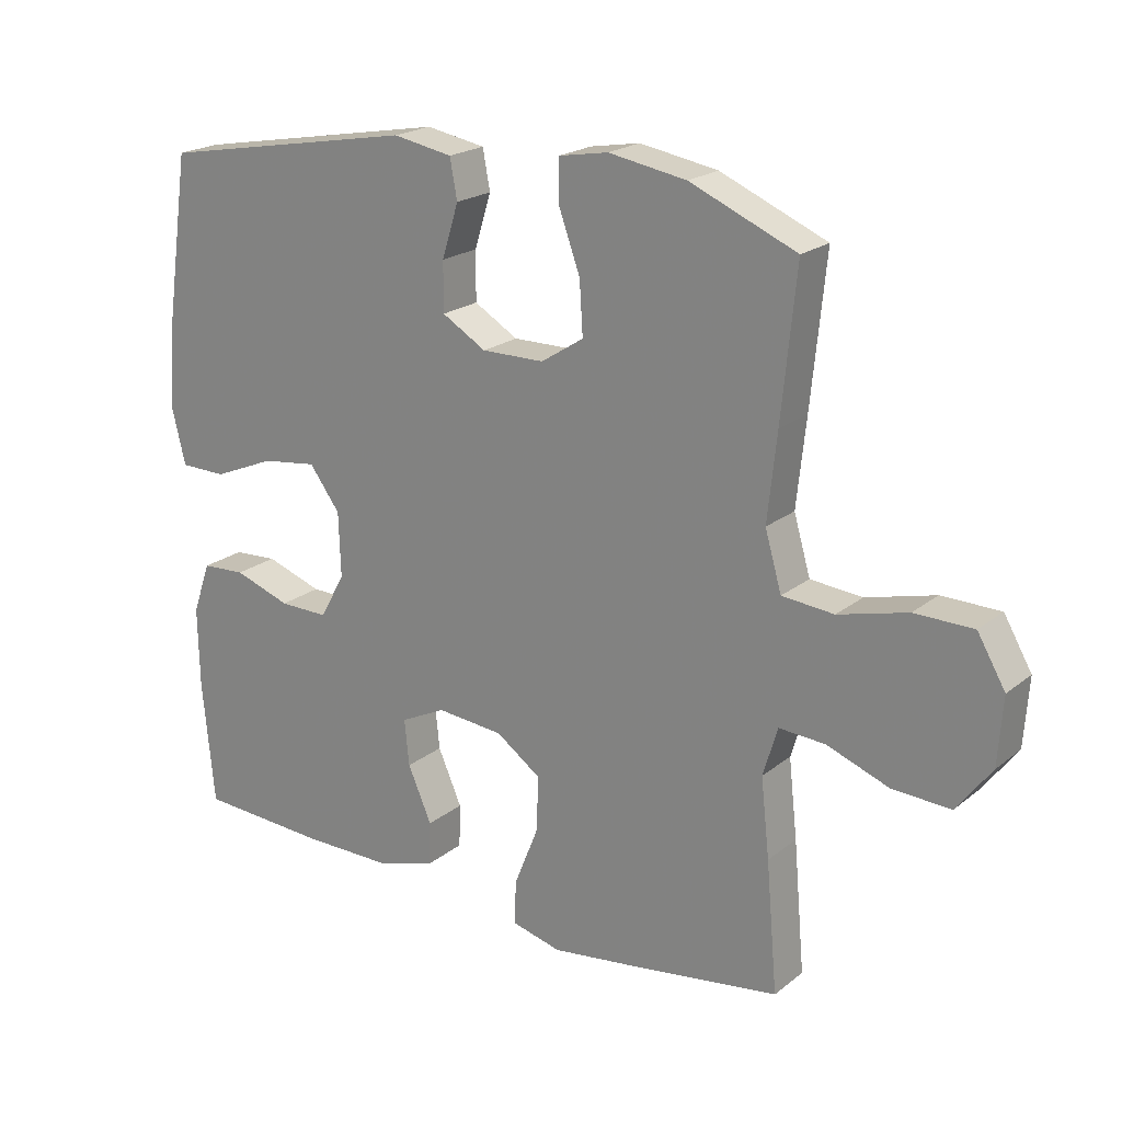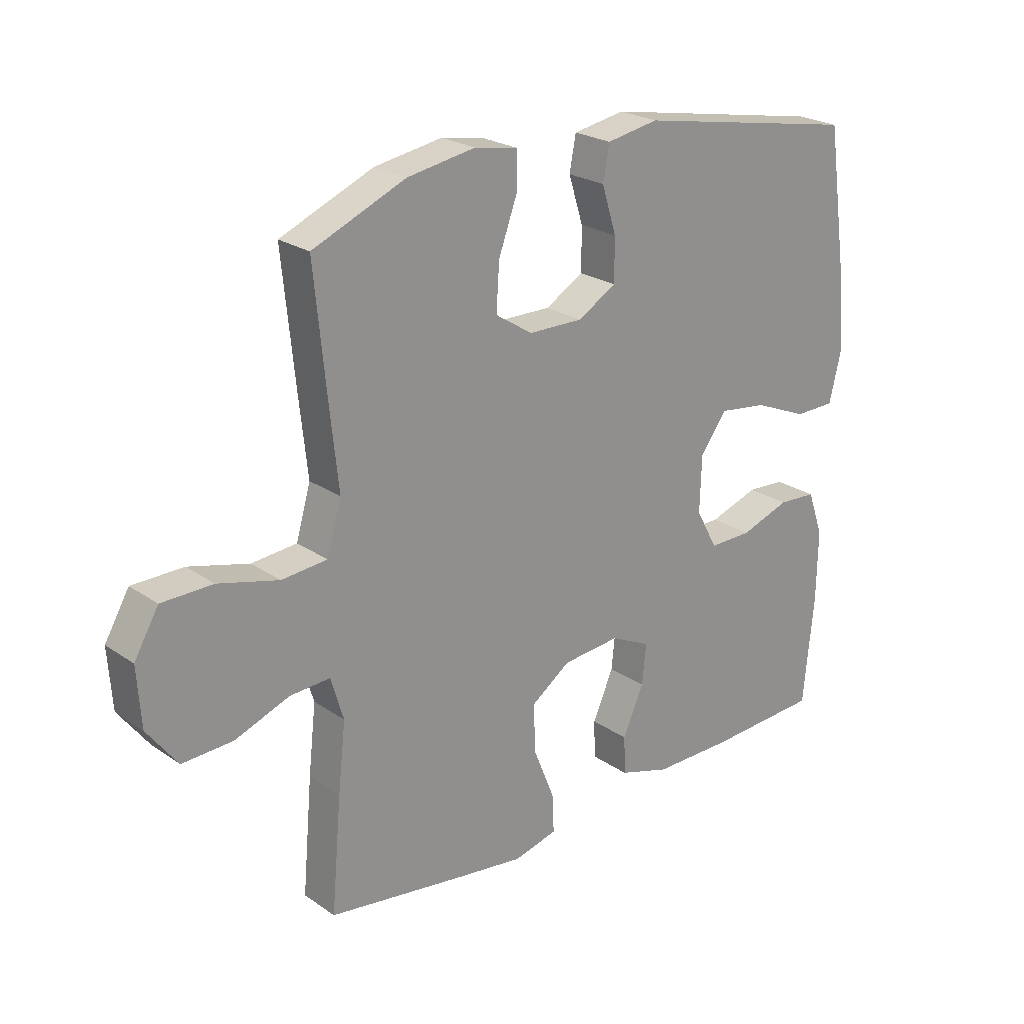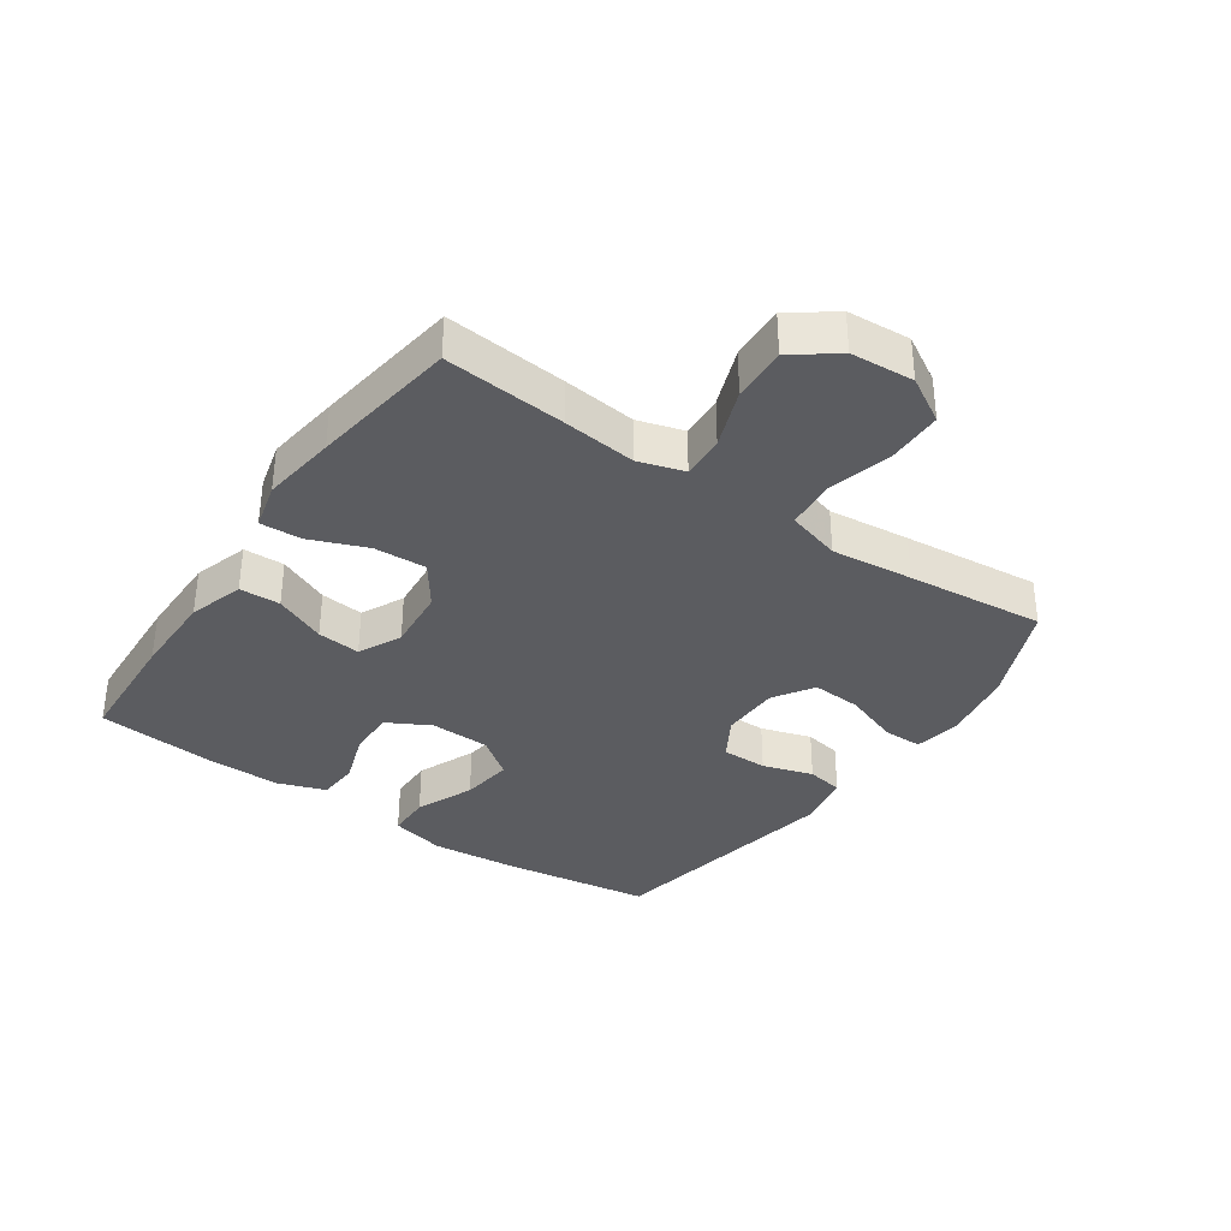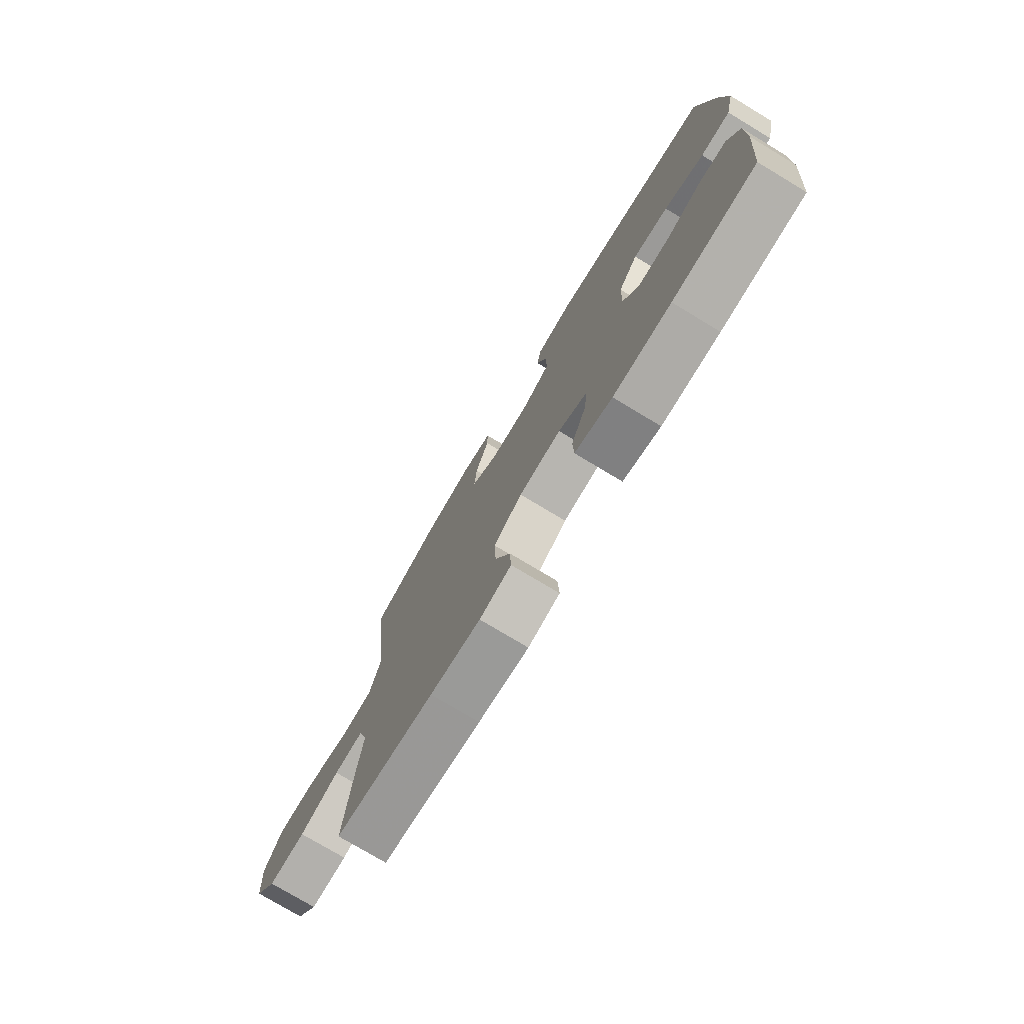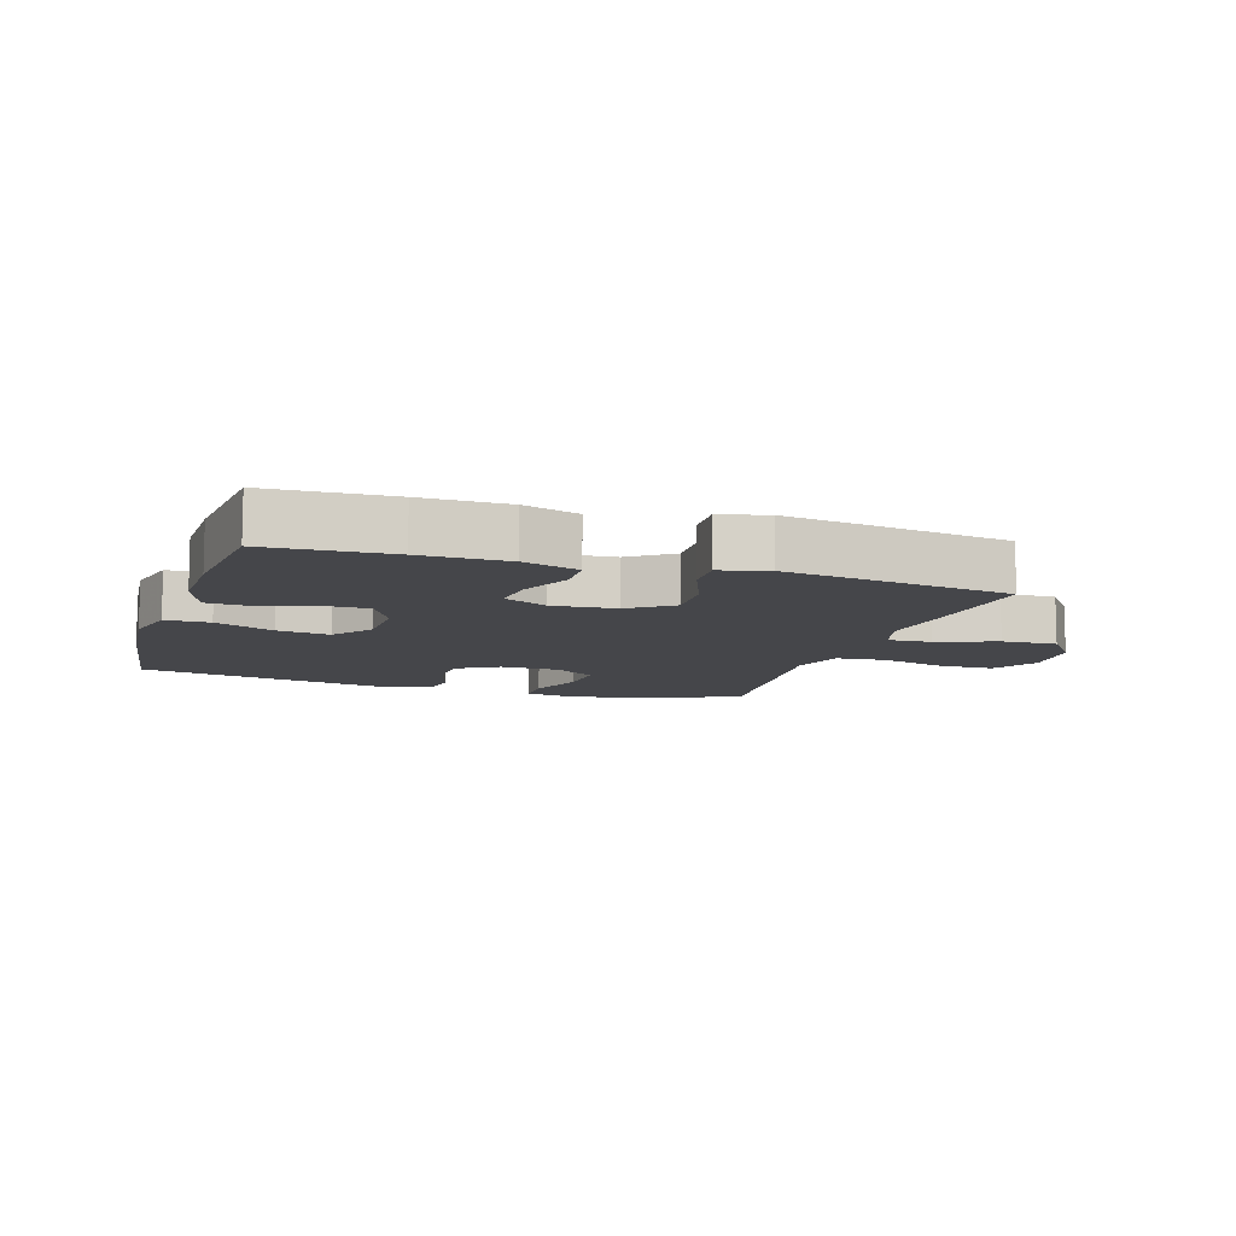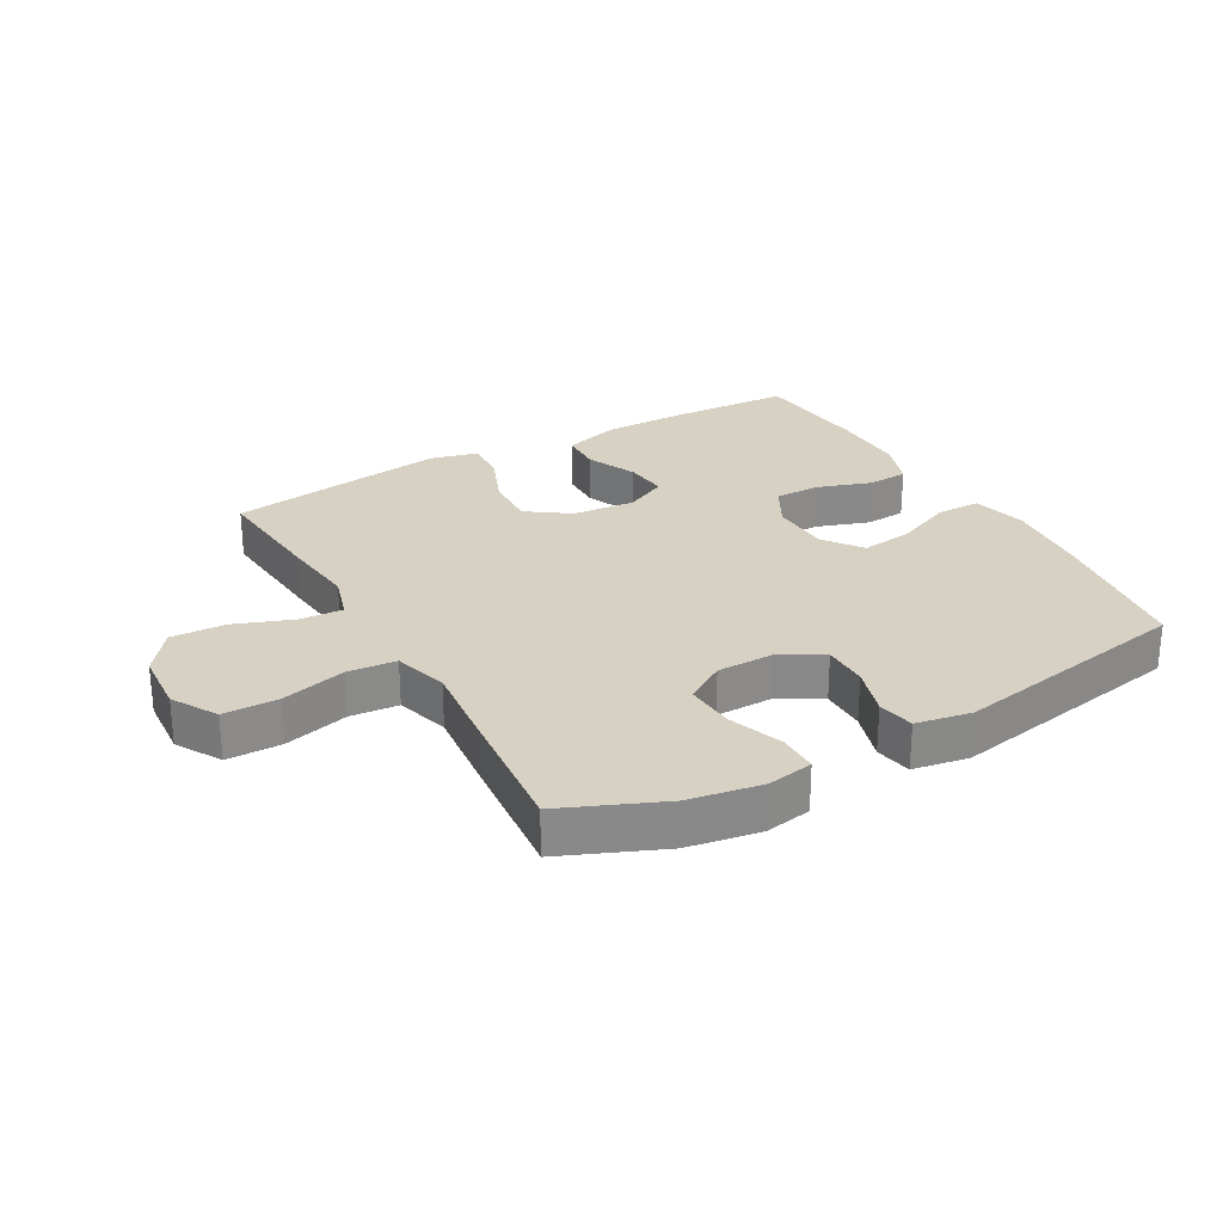
<metadata>
{"format":"obj","ext":"obj","renderer":"f3d","projection":"perspective","resolution":1024,"background":"white","views":[{"elev":20.8,"azim":-144.3,"up":"+Z"},{"elev":23.5,"azim":-41.1,"up":"+Z"},{"elev":-35.3,"azim":-124.6,"up":"+Y"},{"elev":-76.4,"azim":59.0,"up":"+Z"},{"elev":-9.9,"azim":162.1,"up":"+Y"},{"elev":27.1,"azim":-29.5,"up":"+Y"}]}
</metadata>
<code>
v -0.5 0.07 0.5
v -0.34 0.07 0.568
v -0.223 0.07 0.588
v -0.149 0.07 0.575
v -0.149 0.07 0.512
v -0.181 0.07 0.424
v -0.186 0.07 0.345
v -0.122 0.07 0.304
v -0.028 0.07 0.303
v 0.038 0.07 0.342
v 0.038 0.07 0.415
v 0.013 0.07 0.495
v 0.024 0.07 0.554
v 0.113 0.07 0.57
v 0.5 0.07 0.5
v 0.535 0.07 0.259
v 0.547 0.07 0.123
v 0.526 0.07 0.036
v 0.456 0.07 0.035
v 0.363 0.07 0.074
v 0.28 0.07 0.085
v 0.234 0.07 0.023
v 0.231 0.07 -0.073
v 0.268 0.07 -0.141
v 0.342 0.07 -0.14
v 0.427 0.07 -0.111
v 0.493 0.07 -0.115
v 0.52 0.07 -0.192
v 0.518 0.07 -0.312
v 0.5 0.07 -0.5
v 0.305 0.07 -0.51
v 0.169 0.07 -0.51
v 0.081 0.07 -0.483
v 0.079 0.07 -0.418
v 0.115 0.07 -0.336
v 0.122 0.07 -0.267
v 0.054 0.07 -0.234
v -0.046 0.07 -0.243
v -0.114 0.07 -0.291
v -0.11 0.07 -0.375
v -0.074 0.07 -0.465
v -0.071 0.07 -0.531
v -0.146 0.07 -0.55
v -0.265 0.07 -0.534
v -0.5 0.07 -0.5
v -0.483 0.07 -0.306
v -0.47 0.07 -0.189
v -0.492 0.07 -0.116
v -0.561 0.07 -0.12
v -0.655 0.07 -0.155
v -0.742 0.07 -0.159
v -0.794 0.07 -0.09
v -0.801 0.07 0.011
v -0.759 0.07 0.083
v -0.671 0.07 0.084
v -0.567 0.07 0.057
v -0.489 0.07 0.064
v -0.464 0.07 0.15
v -0.478 0.07 0.28
v -0.5 0 0.5
v -0.34 0 0.568
v -0.223 0 0.588
v -0.149 0 0.575
v -0.149 0 0.512
v -0.181 0 0.424
v -0.186 0 0.345
v -0.122 0 0.304
v -0.028 0 0.303
v 0.038 0 0.342
v 0.038 0 0.415
v 0.013 0 0.495
v 0.024 0 0.554
v 0.113 0 0.57
v 0.5 0 0.5
v 0.535 0 0.259
v 0.547 0 0.123
v 0.526 0 0.036
v 0.456 0 0.035
v 0.363 0 0.074
v 0.28 0 0.085
v 0.234 0 0.023
v 0.231 0 -0.073
v 0.268 0 -0.141
v 0.342 0 -0.14
v 0.427 0 -0.111
v 0.493 0 -0.115
v 0.52 0 -0.192
v 0.518 0 -0.312
v 0.5 0 -0.5
v 0.305 0 -0.51
v 0.169 0 -0.51
v 0.081 0 -0.483
v 0.079 0 -0.418
v 0.115 0 -0.336
v 0.122 0 -0.267
v 0.054 0 -0.234
v -0.046 0 -0.243
v -0.114 0 -0.291
v -0.11 0 -0.375
v -0.074 0 -0.465
v -0.071 0 -0.531
v -0.146 0 -0.55
v -0.265 0 -0.534
v -0.5 0 -0.5
v -0.483 0 -0.306
v -0.47 0 -0.189
v -0.492 0 -0.116
v -0.561 0 -0.12
v -0.655 0 -0.155
v -0.742 0 -0.159
v -0.794 0 -0.09
v -0.801 0 0.011
v -0.759 0 0.083
v -0.671 0 0.084
v -0.567 0 0.057
v -0.489 0 0.064
v -0.464 0 0.15
v -0.478 0 0.28
f 4 5 6
f 3 4 6
f 2 3 6
f 1 2 6
f 59 1 6
f 58 59 6
f 57 58 6 7
f 54 55 56
f 53 54 56
f 52 53 56
f 51 52 56
f 50 51 56
f 49 50 56
f 48 49 56 57
f 57 7 8
f 48 57 8
f 47 48 8
f 45 46 47
f 44 45 47
f 43 44 47
f 42 43 47
f 41 42 47
f 40 41 47
f 39 40 47
f 47 8 9
f 39 47 9
f 38 39 9
f 33 34 35
f 32 33 35
f 31 32 35
f 30 31 35
f 29 30 35
f 28 29 35
f 27 28 35
f 26 27 35
f 25 26 35
f 24 25 35 36
f 23 24 36 37
f 18 19 20
f 17 18 20
f 16 17 20
f 15 16 20
f 14 15 20
f 13 14 20
f 12 13 20
f 11 12 20
f 10 11 20 21
f 38 9 10
f 37 38 10
f 23 37 10
f 22 23 10
f 10 21 22
f 65 64 63
f 65 63 62
f 65 62 61
f 65 61 60
f 65 60 118
f 65 118 117
f 66 65 117 116
f 115 114 113
f 115 113 112
f 115 112 111
f 115 111 110
f 115 110 109
f 115 109 108
f 116 115 108 107
f 67 66 116
f 67 116 107
f 67 107 106
f 106 105 104
f 106 104 103
f 106 103 102
f 106 102 101
f 106 101 100
f 106 100 99
f 106 99 98
f 68 67 106
f 68 106 98
f 68 98 97
f 94 93 92
f 94 92 91
f 94 91 90
f 94 90 89
f 94 89 88
f 94 88 87
f 94 87 86
f 94 86 85
f 94 85 84
f 95 94 84 83
f 96 95 83 82
f 79 78 77
f 79 77 76
f 79 76 75
f 79 75 74
f 79 74 73
f 79 73 72
f 79 72 71
f 79 71 70
f 80 79 70 69
f 69 68 97
f 69 97 96
f 69 96 82
f 69 82 81
f 81 80 69
f 1 60 61 2
f 2 61 62 3
f 3 62 63 4
f 4 63 64 5
f 5 64 65 6
f 6 65 66 7
f 7 66 67 8
f 8 67 68 9
f 9 68 69 10
f 10 69 70 11
f 11 70 71 12
f 12 71 72 13
f 13 72 73 14
f 14 73 74 15
f 15 74 75 16
f 16 75 76 17
f 17 76 77 18
f 18 77 78 19
f 19 78 79 20
f 20 79 80 21
f 21 80 81 22
f 22 81 82 23
f 23 82 83 24
f 24 83 84 25
f 25 84 85 26
f 26 85 86 27
f 27 86 87 28
f 28 87 88 29
f 29 88 89 30
f 30 89 90 31
f 31 90 91 32
f 32 91 92 33
f 33 92 93 34
f 34 93 94 35
f 35 94 95 36
f 36 95 96 37
f 37 96 97 38
f 38 97 98 39
f 39 98 99 40
f 40 99 100 41
f 41 100 101 42
f 42 101 102 43
f 43 102 103 44
f 44 103 104 45
f 45 104 105 46
f 46 105 106 47
f 47 106 107 48
f 48 107 108 49
f 49 108 109 50
f 50 109 110 51
f 51 110 111 52
f 52 111 112 53
f 53 112 113 54
f 54 113 114 55
f 55 114 115 56
f 56 115 116 57
f 57 116 117 58
f 58 117 118 59
f 59 118 60 1

</code>
